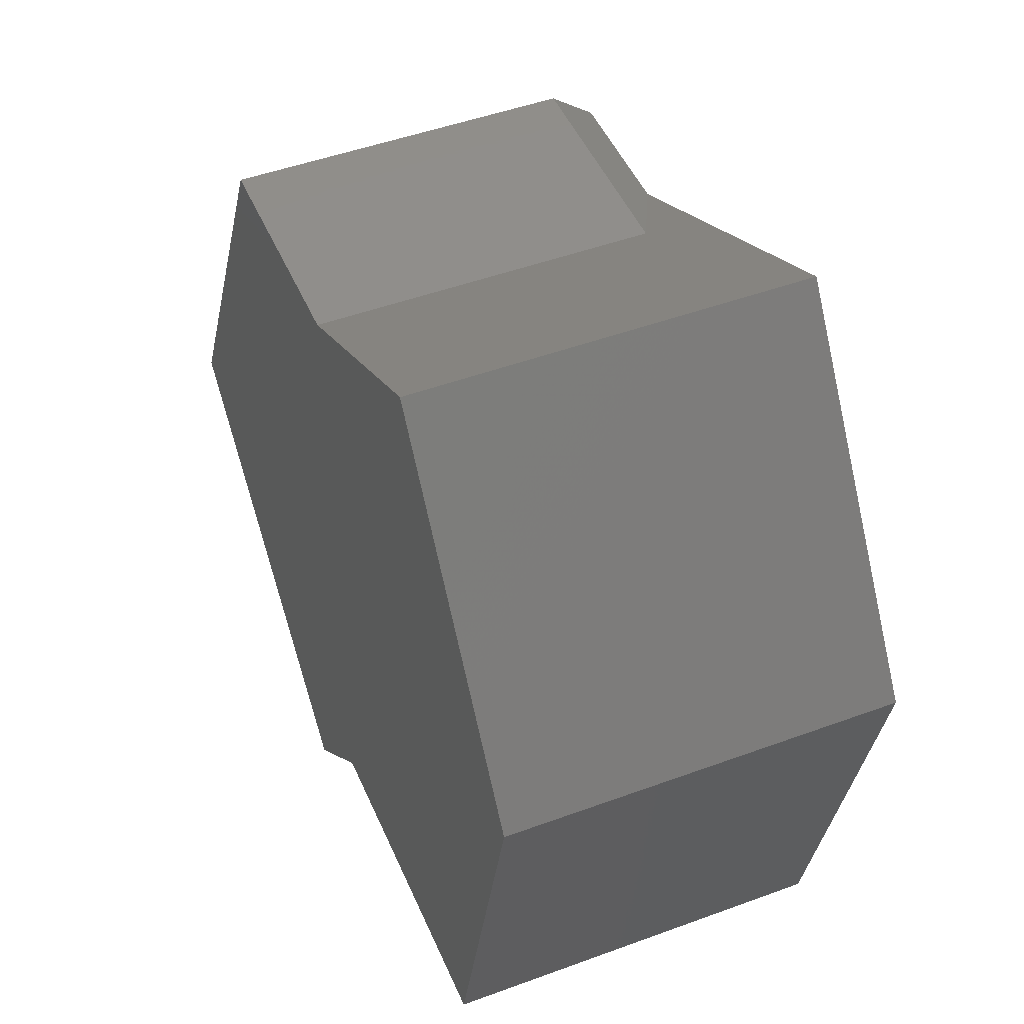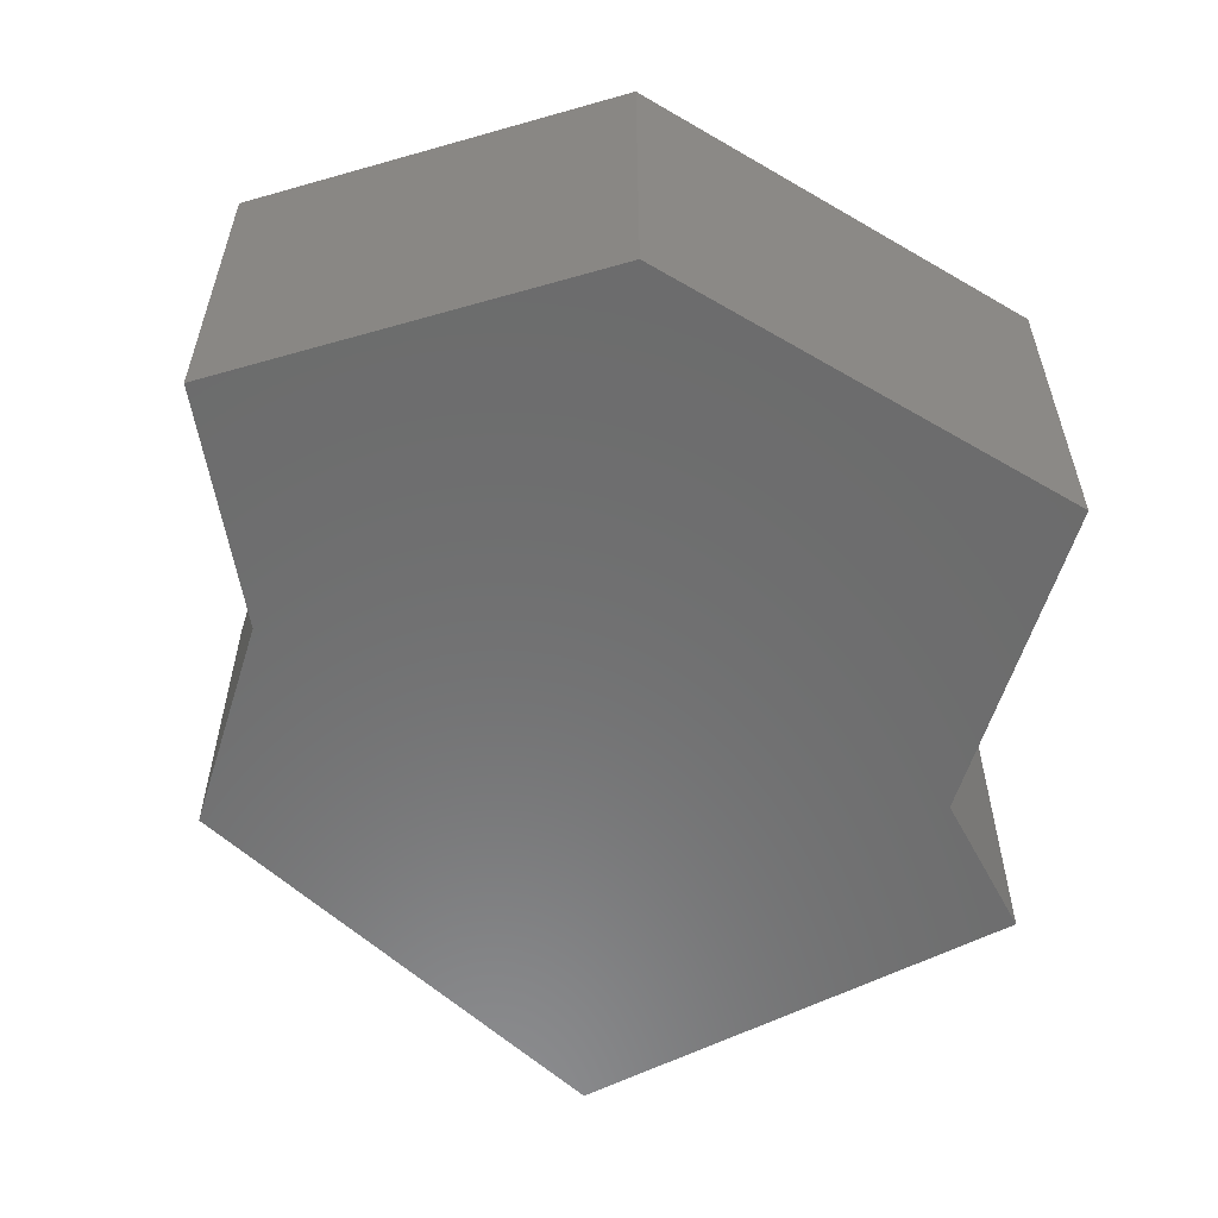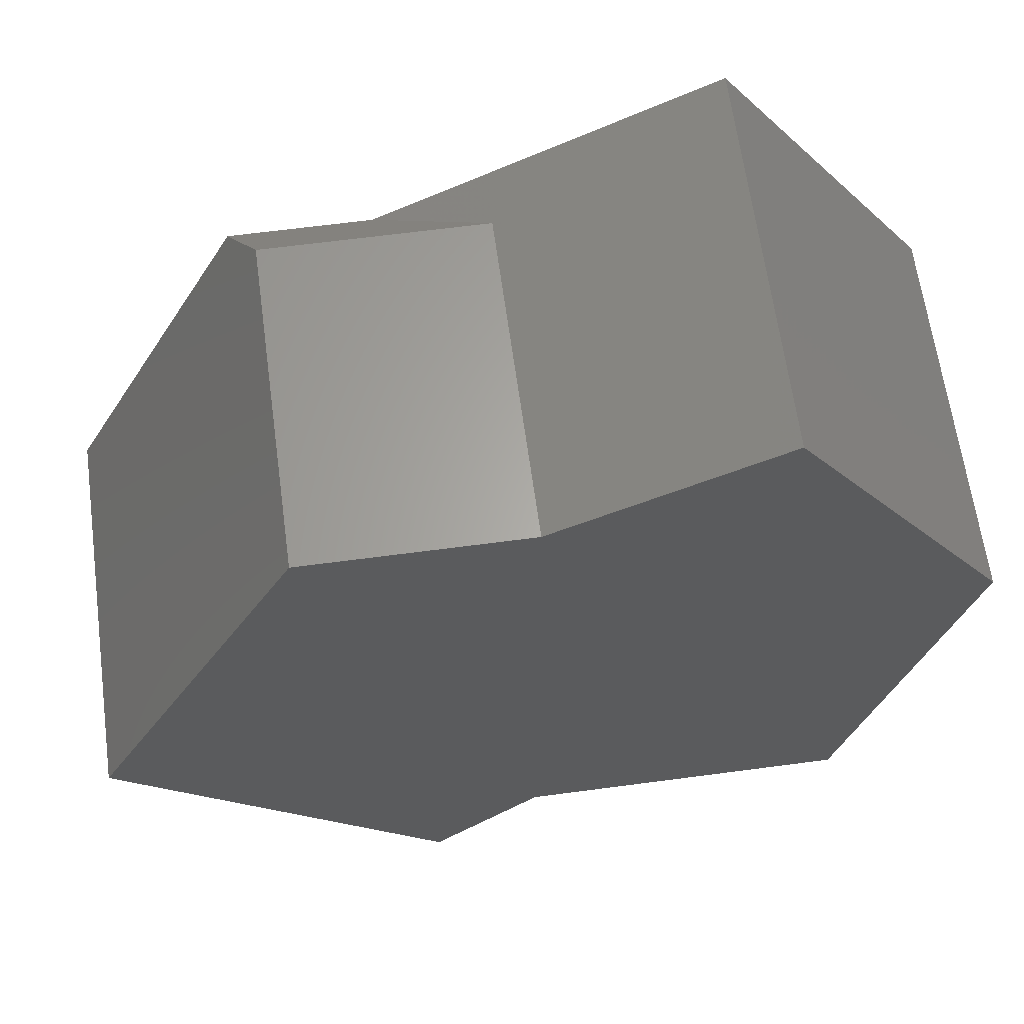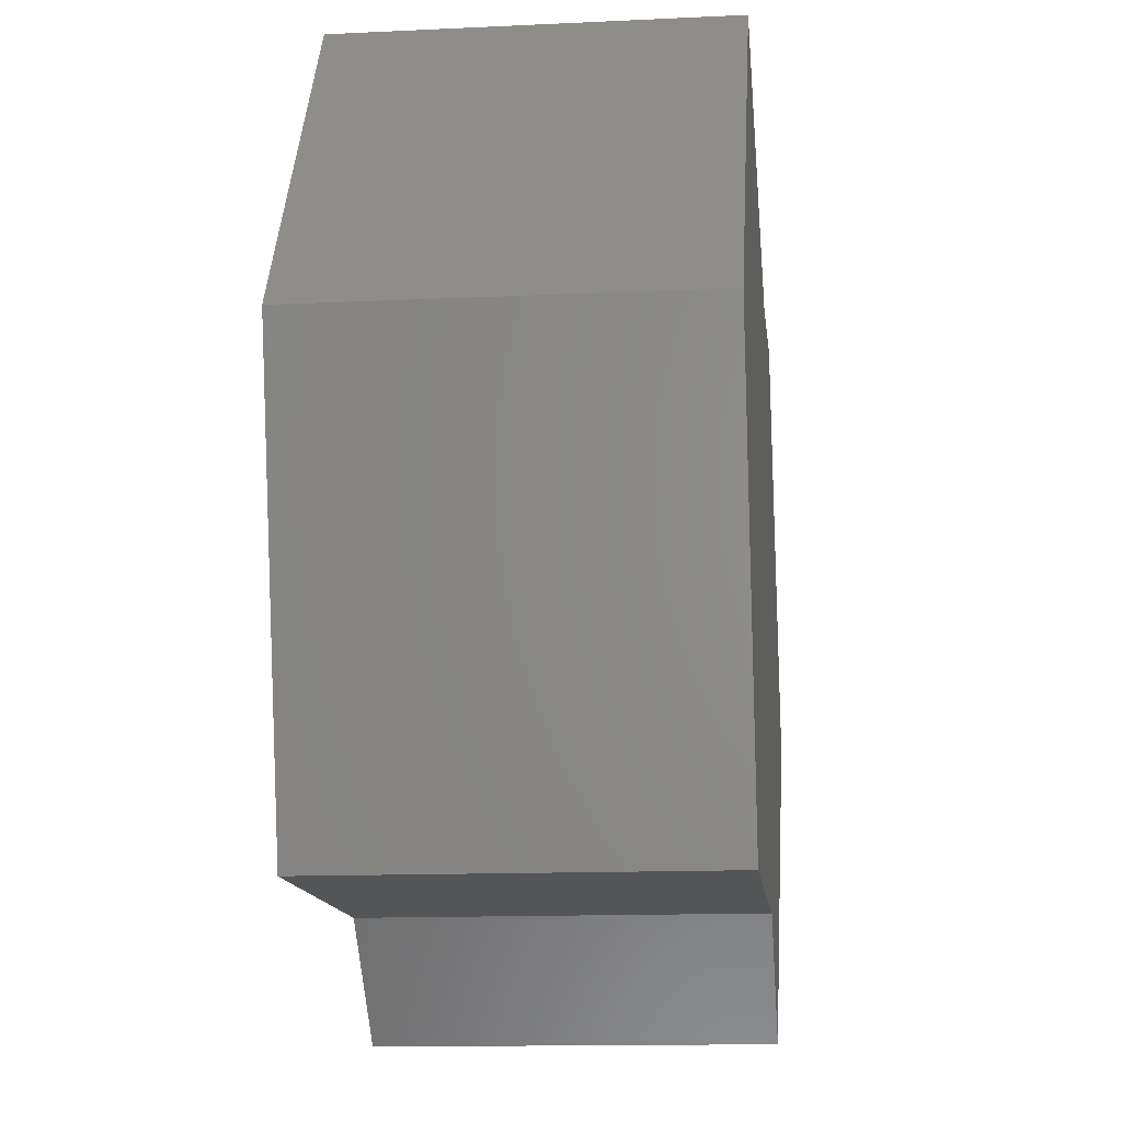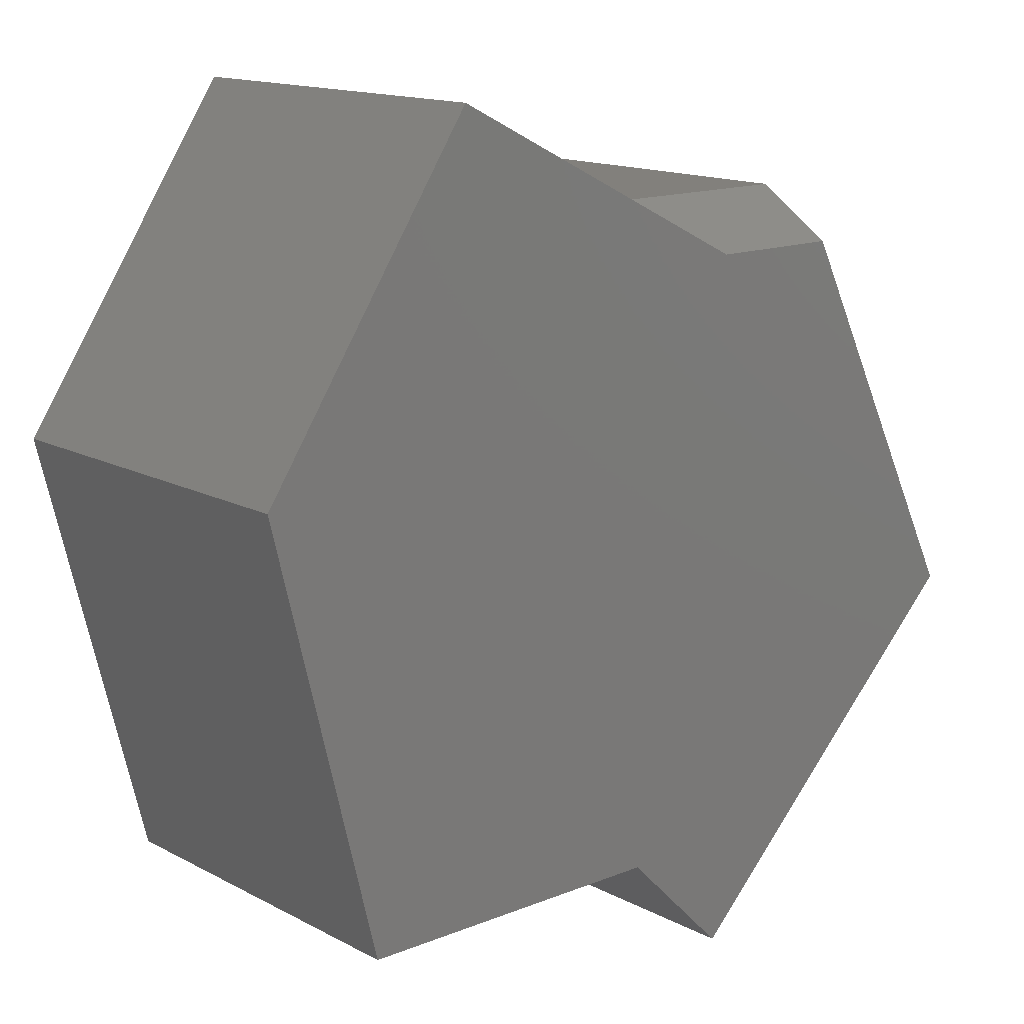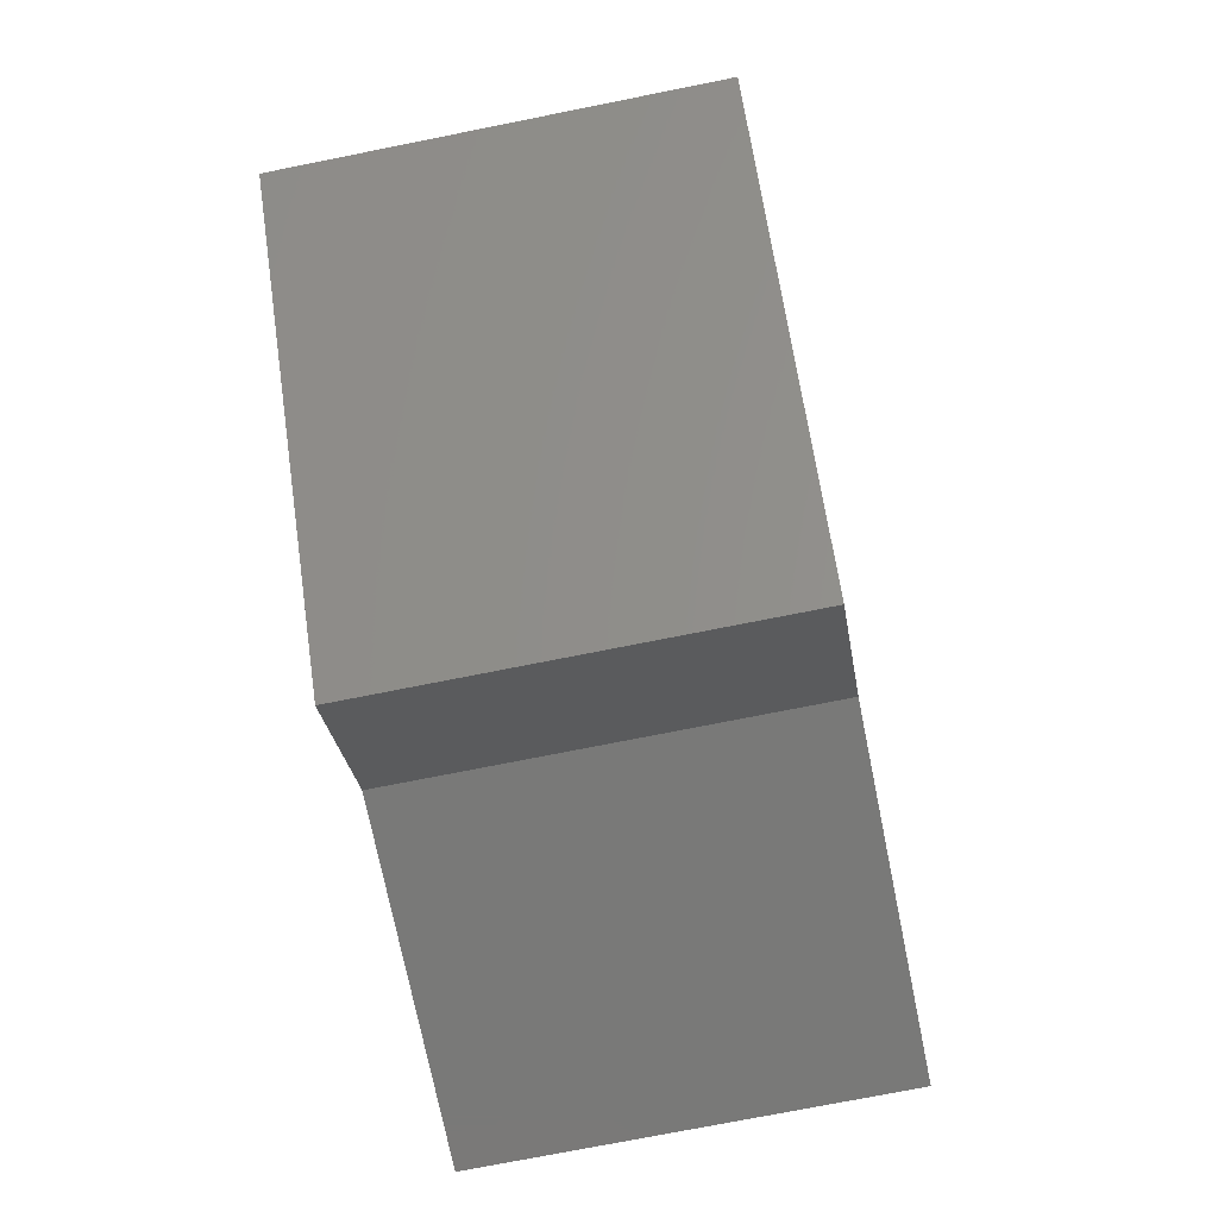
<metadata>
{"format":"stl","ext":"stl","renderer":"f3d","projection":"perspective","resolution":1024,"background":"white","views":[{"elev":47.5,"azim":-112.6,"up":"+Y"},{"elev":-58.2,"azim":-107.2,"up":"+Z"},{"elev":63.5,"azim":172.3,"up":"+Y"},{"elev":-13.3,"azim":-83.8,"up":"+Y"},{"elev":14.5,"azim":-41.2,"up":"+Y"},{"elev":-72.1,"azim":101.4,"up":"+Y"}]}
</metadata>
<code>
# stl→obj: 18 verts, 32 faces
v 0.5763 -0.04737 0.05469
v 0.6395 -0.01579 0.05469
v 0.5289 -0.04737 0.05469
v 0.5921 -0.06316 0.05469
v 0.5132 0.01579 0.05469
v 0.6118 0.03956 0.05469
v 0.5919 0.03956 0.05469
v 0.5447 0.06316 0.05469
v 0.6079 0.04737 0
v 0.5763 0.04737 0
v 0.6079 0.04737 0.04688
v 0.5763 0.04737 0.04688
v 0.6395 -0.01579 0
v 0.5447 0.06316 0
v 0.5132 0.01579 0
v 0.5921 -0.06316 0
v 0.5763 -0.04737 0
v 0.5289 -0.04737 0
f 1 2 3
f 1 4 2
f 5 3 2
f 5 2 6
f 5 6 7
f 5 7 8
f 9 10 11
f 11 10 12
f 2 13 6
f 6 13 9
f 6 9 11
f 10 14 12
f 12 14 8
f 12 8 7
f 8 14 5
f 5 14 15
f 6 11 7
f 7 11 12
f 14 10 15
f 16 17 13
f 18 15 17
f 17 15 13
f 15 10 13
f 13 10 9
f 4 16 2
f 2 16 13
f 17 16 1
f 1 16 4
f 18 17 3
f 3 17 1
f 5 15 3
f 3 15 18

</code>
